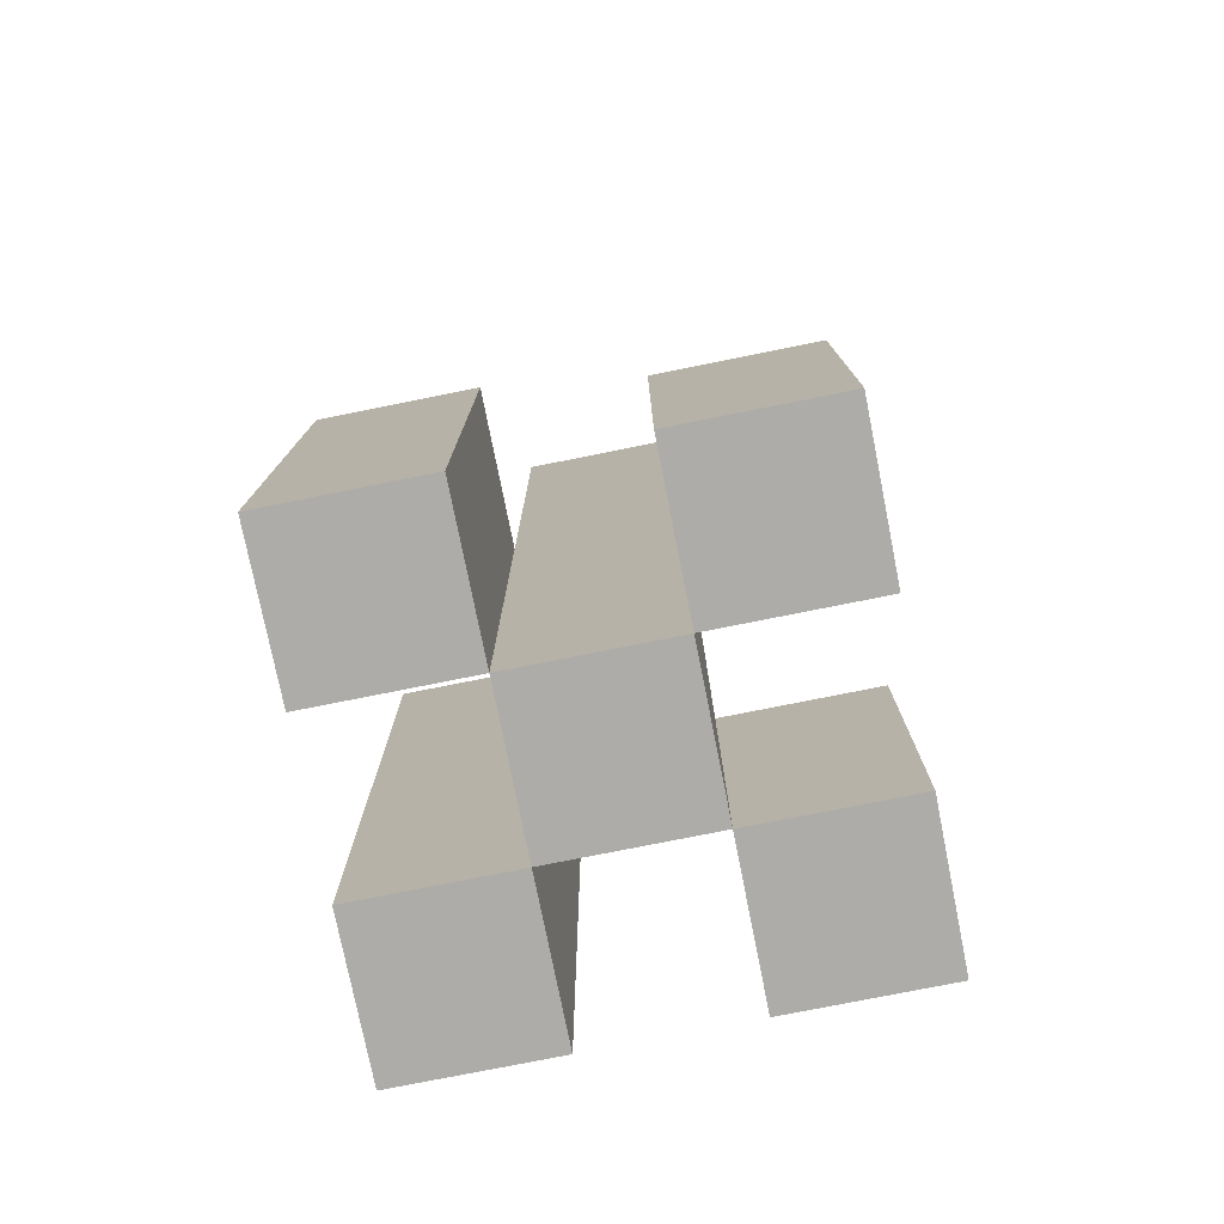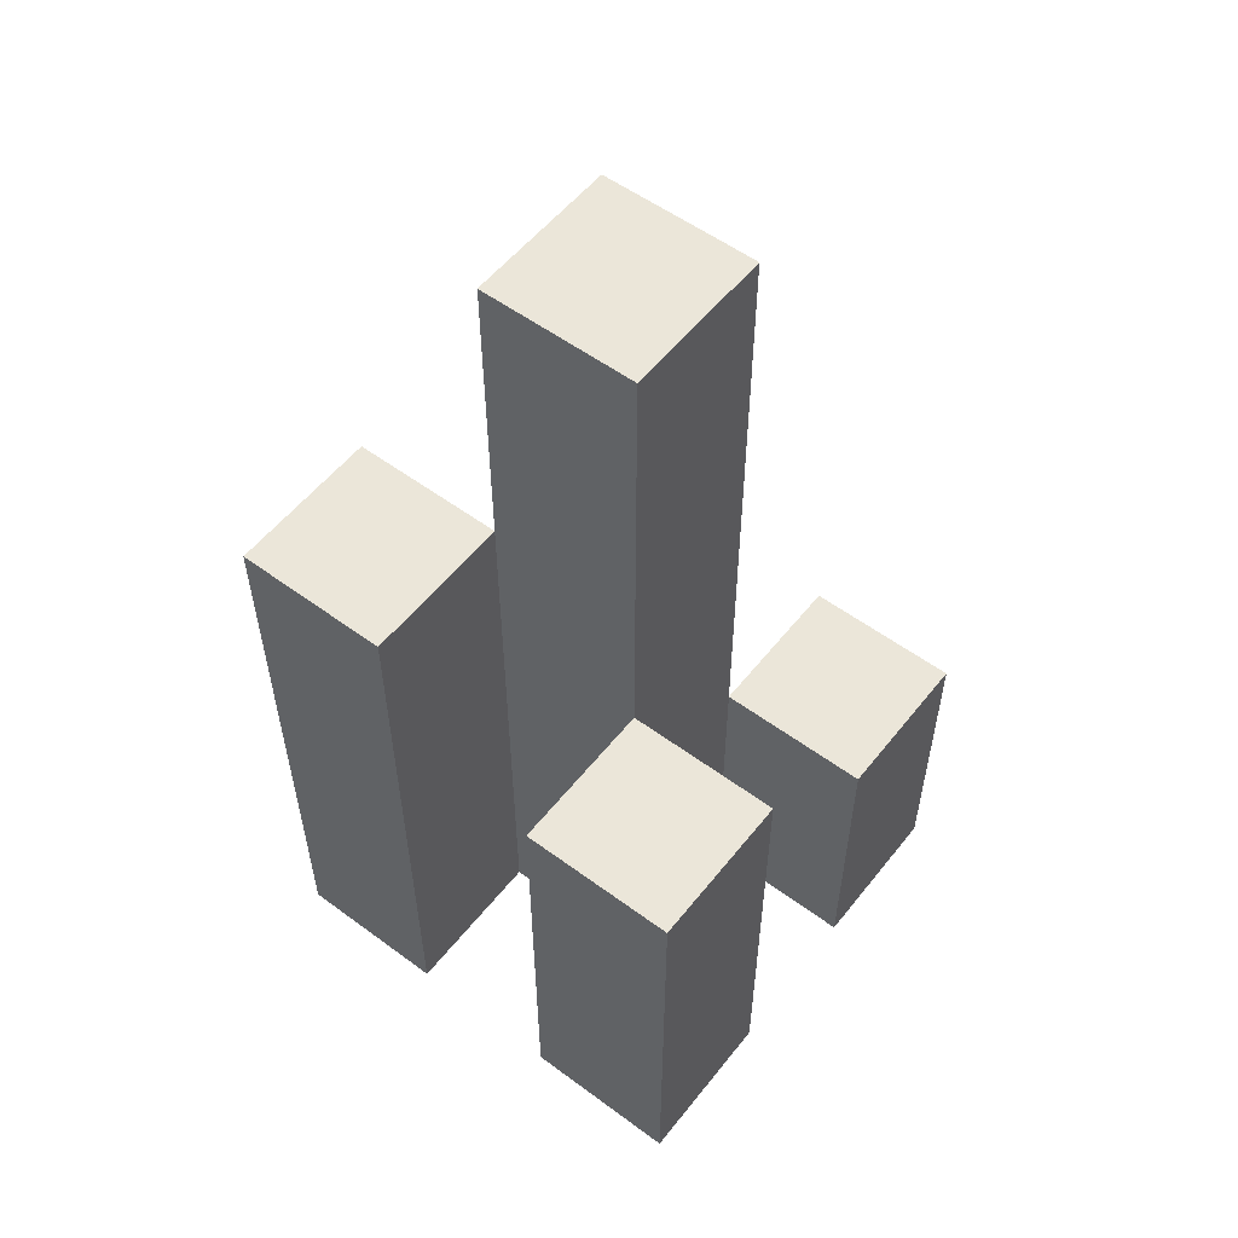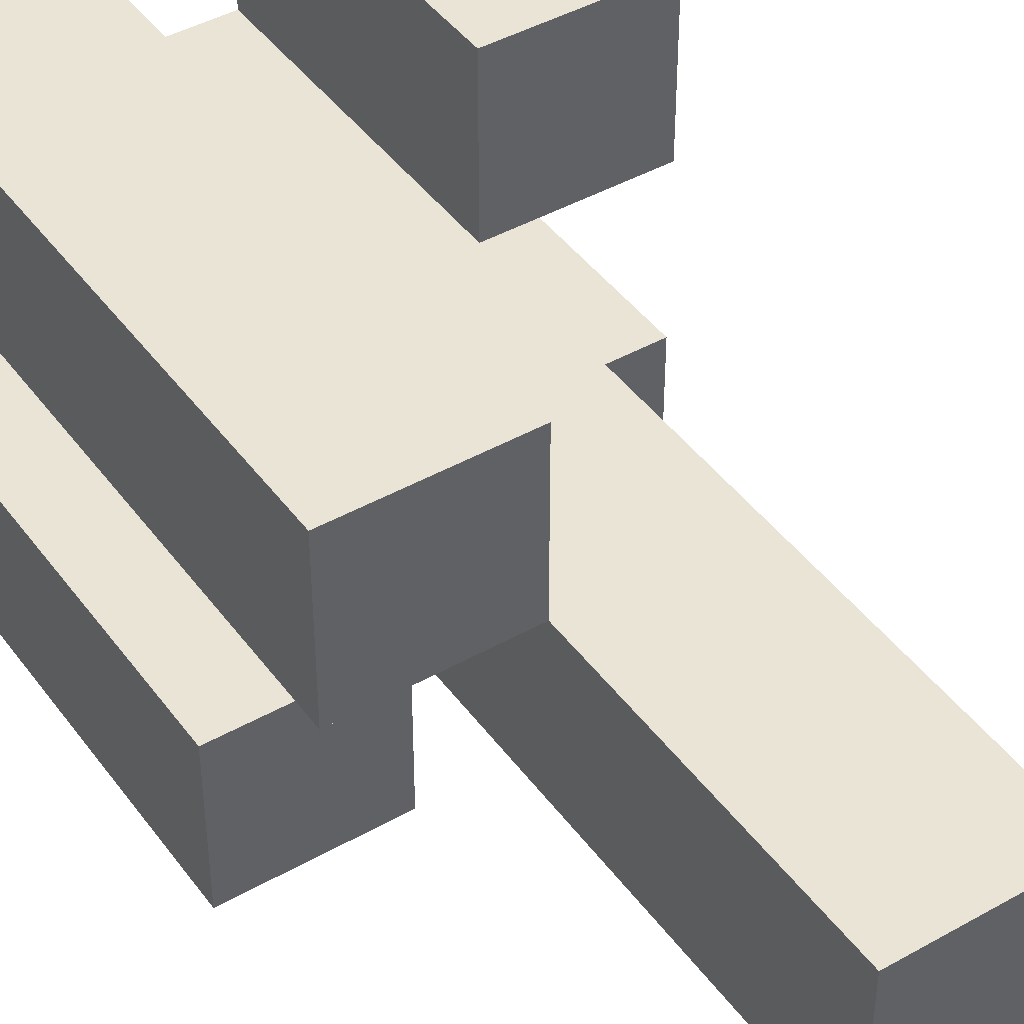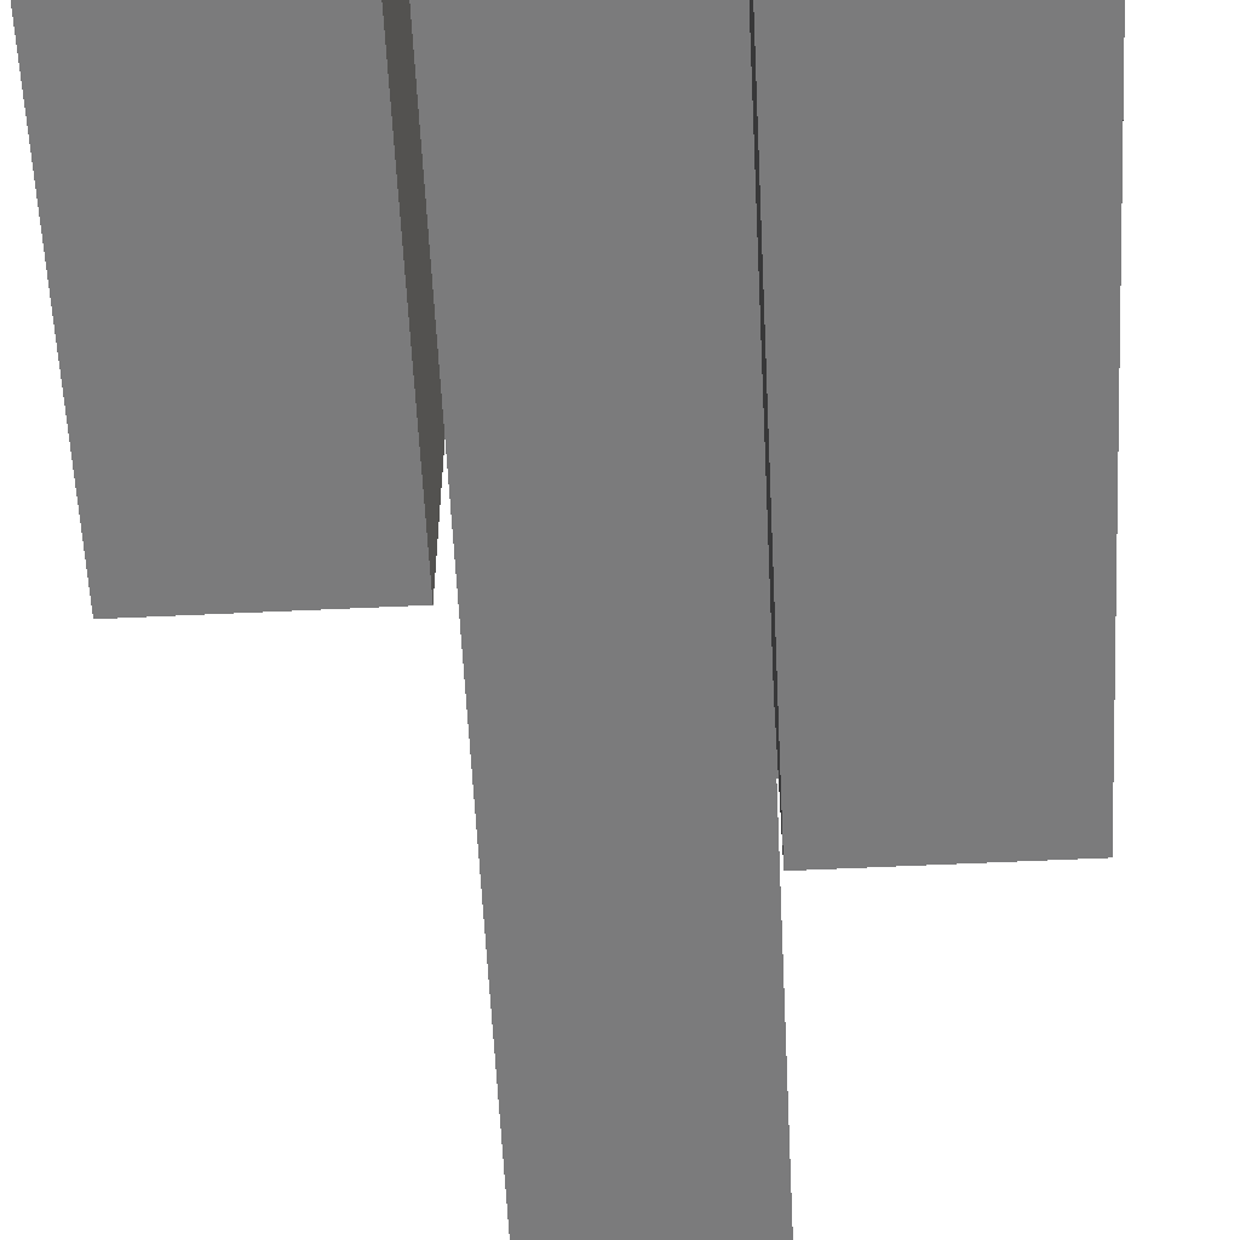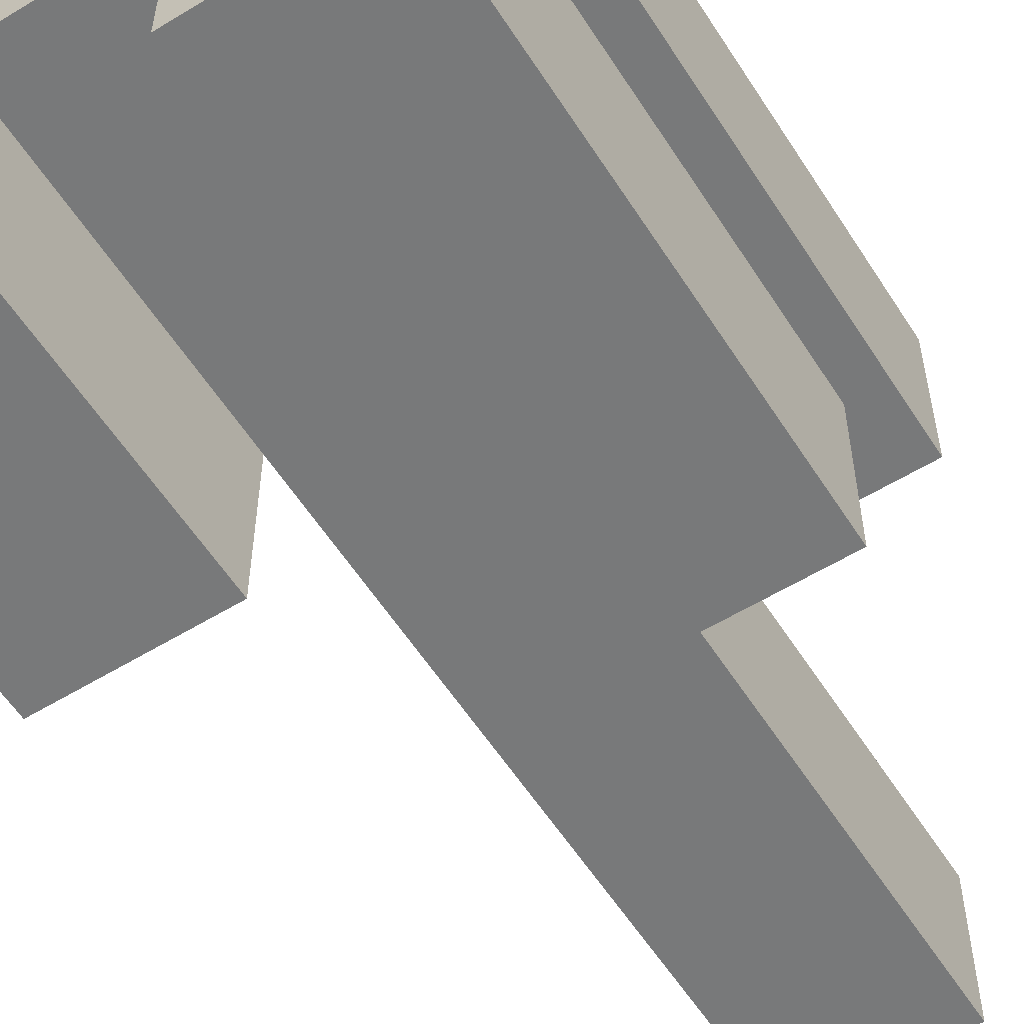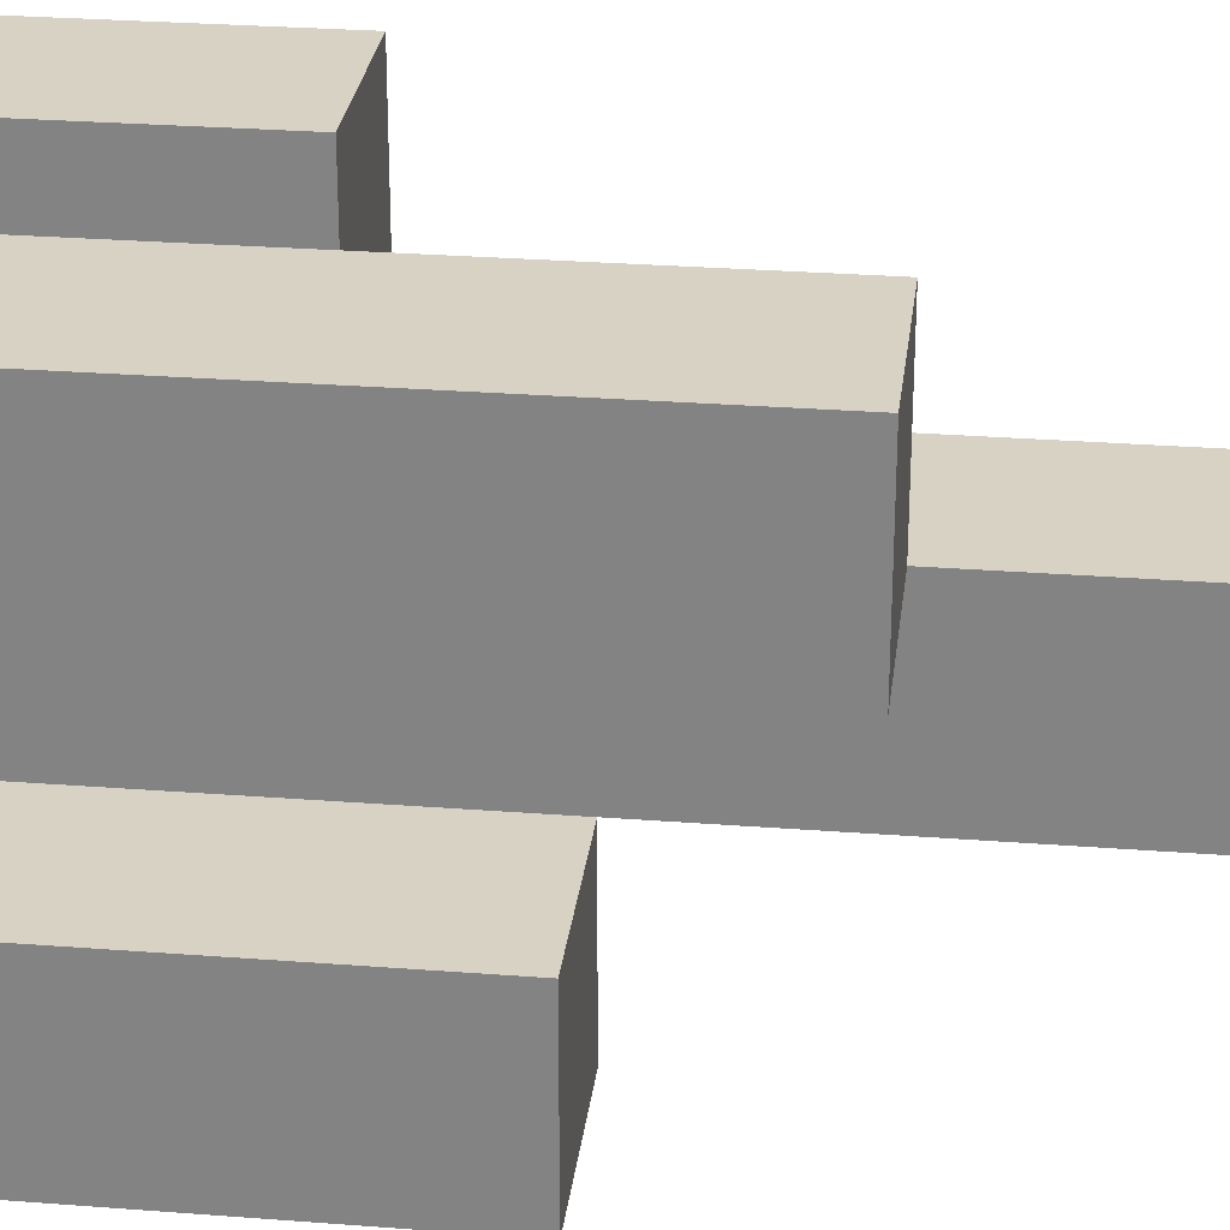
<metadata>
{"format":"obj","ext":"obj","renderer":"f3d","projection":"perspective","resolution":1024,"background":"white","views":[{"elev":-77.0,"azim":-168.7,"up":"+Y"},{"elev":55.3,"azim":127.8,"up":"+Y"},{"elev":43.7,"azim":146.4,"up":"+Z"},{"elev":-58.4,"azim":2.8,"up":"+Z"},{"elev":-57.7,"azim":32.3,"up":"+Z"},{"elev":27.7,"azim":96.8,"up":"+Z"}]}
</metadata>
<code>
o
v 29.3 0.9 8.5
v 29.3 0.9 8.4
v 29.3 0.9 8.3
v 29.3 0.9 8.2
v 29.3 1.1 8.5
v 29.3 1.1 8.4
v 29.3 1.1 8.3
v 29.3 1.1 8.2
v 29.4 0.9 8.4
v 29.4 0.9 8.3
v 29.4 1.1 8.4
v 29.4 1.1 8.3
v 29.4 1.5 8.4
v 29.4 1.5 8.3
v 29.5 0.9 8.5
v 29.5 0.9 8.4
v 29.5 0.9 8.3
v 29.5 0.9 8.2
v 29.5 1.2 8.3
v 29.5 1.2 8.2
v 29.5 1.3 8.5
v 29.5 1.3 8.4
v 29.4 0.9 8.5
v 29.4 0.9 8.4
v 29.4 0.9 8.3
v 29.4 0.9 8.2
v 29.4 1.1 8.5
v 29.4 1.1 8.4
v 29.4 1.1 8.3
v 29.4 1.1 8.2
v 29.5 0.9 8.4
v 29.5 0.9 8.3
v 29.5 1.2 8.3
v 29.5 1.3 8.4
v 29.5 1.5 8.4
v 29.5 1.5 8.3
v 29.6 0.9 8.5
v 29.6 0.9 8.4
v 29.6 0.9 8.3
v 29.6 0.9 8.2
v 29.6 1.2 8.3
v 29.6 1.2 8.2
v 29.6 1.3 8.5
v 29.6 1.3 8.4
v 29.3 0.9 8.5
v 29.3 1.1 8.5
v 29.4 0.9 8.5
v 29.4 1.1 8.5
v 29.5 0.9 8.5
v 29.5 1.3 8.5
v 29.6 0.9 8.5
v 29.6 1.3 8.5
v 29.4 0.9 8.4
v 29.4 1.1 8.4
v 29.4 1.5 8.4
v 29.5 0.9 8.4
v 29.5 1.3 8.4
v 29.5 1.5 8.4
v 29.3 0.9 8.3
v 29.3 1.1 8.3
v 29.4 0.9 8.3
v 29.4 1.1 8.3
v 29.5 0.9 8.3
v 29.5 1.2 8.3
v 29.6 0.9 8.3
v 29.6 1.2 8.3
v 29.3 0.9 8.4
v 29.3 1.1 8.4
v 29.4 0.9 8.4
v 29.4 1.1 8.4
v 29.5 0.9 8.4
v 29.5 1.3 8.4
v 29.6 0.9 8.4
v 29.6 1.3 8.4
v 29.4 0.9 8.3
v 29.4 1.1 8.3
v 29.4 1.5 8.3
v 29.5 0.9 8.3
v 29.5 1.2 8.3
v 29.5 1.5 8.3
v 29.3 0.9 8.2
v 29.3 1.1 8.2
v 29.4 0.9 8.2
v 29.4 1.1 8.2
v 29.5 0.9 8.2
v 29.5 1.2 8.2
v 29.6 0.9 8.2
v 29.6 1.2 8.2
v 29.3 0.9 8.5
v 29.4 0.9 8.5
v 29.5 0.9 8.5
v 29.6 0.9 8.5
v 29.3 0.9 8.4
v 29.4 0.9 8.4
v 29.5 0.9 8.4
v 29.6 0.9 8.4
v 29.3 0.9 8.3
v 29.4 0.9 8.3
v 29.5 0.9 8.3
v 29.6 0.9 8.3
v 29.3 0.9 8.2
v 29.4 0.9 8.2
v 29.5 0.9 8.2
v 29.6 0.9 8.2
v 29.3 1.1 8.5
v 29.4 1.1 8.5
v 29.3 1.1 8.4
v 29.4 1.1 8.4
v 29.3 1.1 8.3
v 29.4 1.1 8.3
v 29.3 1.1 8.2
v 29.4 1.1 8.2
v 29.5 1.2 8.3
v 29.6 1.2 8.3
v 29.5 1.2 8.2
v 29.6 1.2 8.2
v 29.5 1.3 8.5
v 29.6 1.3 8.5
v 29.5 1.3 8.4
v 29.6 1.3 8.4
v 29.4 1.5 8.4
v 29.5 1.5 8.4
v 29.4 1.5 8.3
v 29.5 1.5 8.3
f 5 2 1
f 6 2 5
f 7 4 3
f 8 4 7
f 11 10 9
f 12 10 11
f 13 12 11
f 14 12 13
f 19 18 17
f 20 18 19
f 21 16 15
f 22 16 21
f 23 24 27
f 27 24 28
f 25 26 29
f 29 26 30
f 31 32 33
f 31 33 34
f 34 33 35
f 35 33 36
f 39 40 41
f 41 40 42
f 37 38 43
f 43 38 44
f 47 46 45
f 48 46 47
f 51 50 49
f 52 50 51
f 56 54 53
f 56 55 54
f 57 55 56
f 58 55 57
f 61 60 59
f 62 60 61
f 65 64 63
f 66 64 65
f 67 68 69
f 69 68 70
f 71 72 73
f 73 72 74
f 75 76 78
f 76 77 78
f 78 77 79
f 79 77 80
f 81 82 83
f 83 82 84
f 85 86 87
f 87 86 88
f 93 90 89
f 94 90 93
f 95 92 91
f 96 92 95
f 98 95 94
f 99 95 98
f 101 98 97
f 102 98 101
f 103 100 99
f 104 100 103
f 105 106 107
f 107 106 108
f 109 110 111
f 111 110 112
f 113 114 115
f 115 114 116
f 117 118 119
f 119 118 120
f 121 122 123
f 123 122 124

</code>
